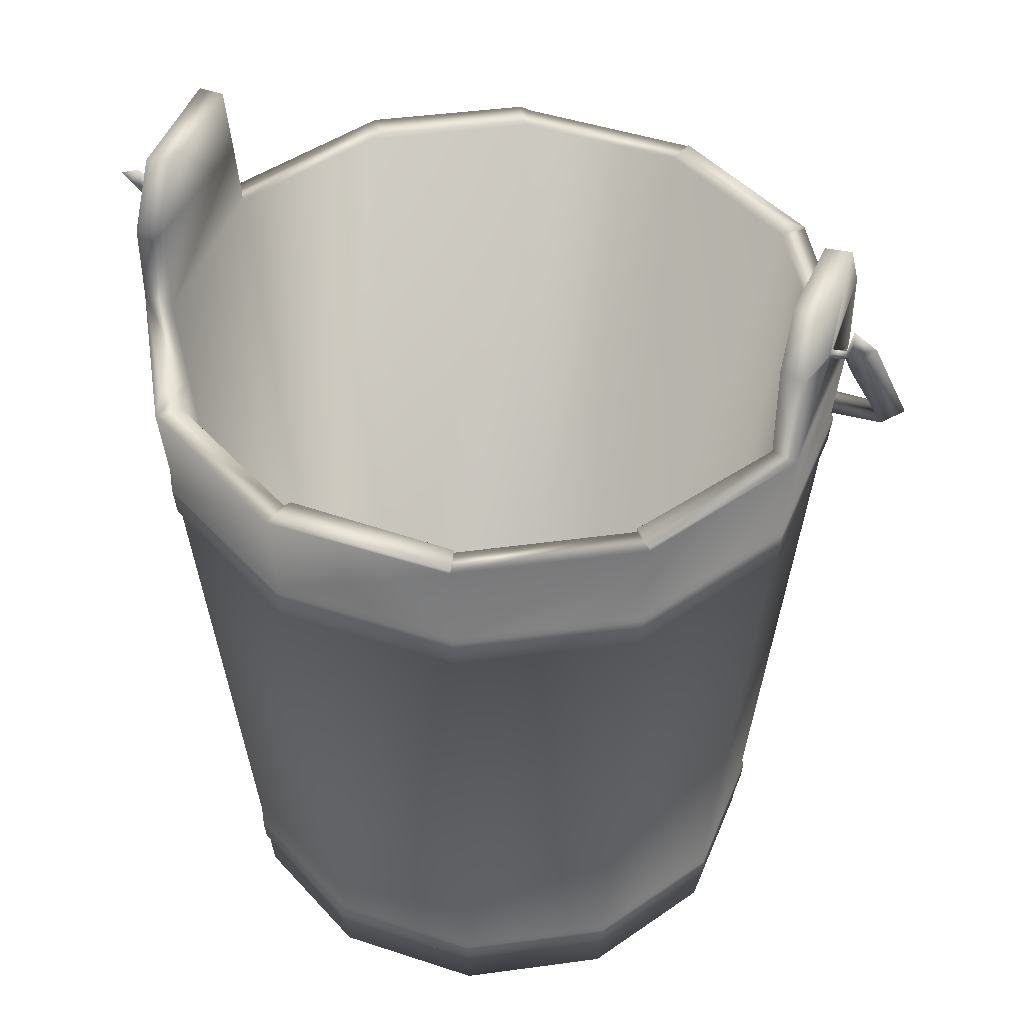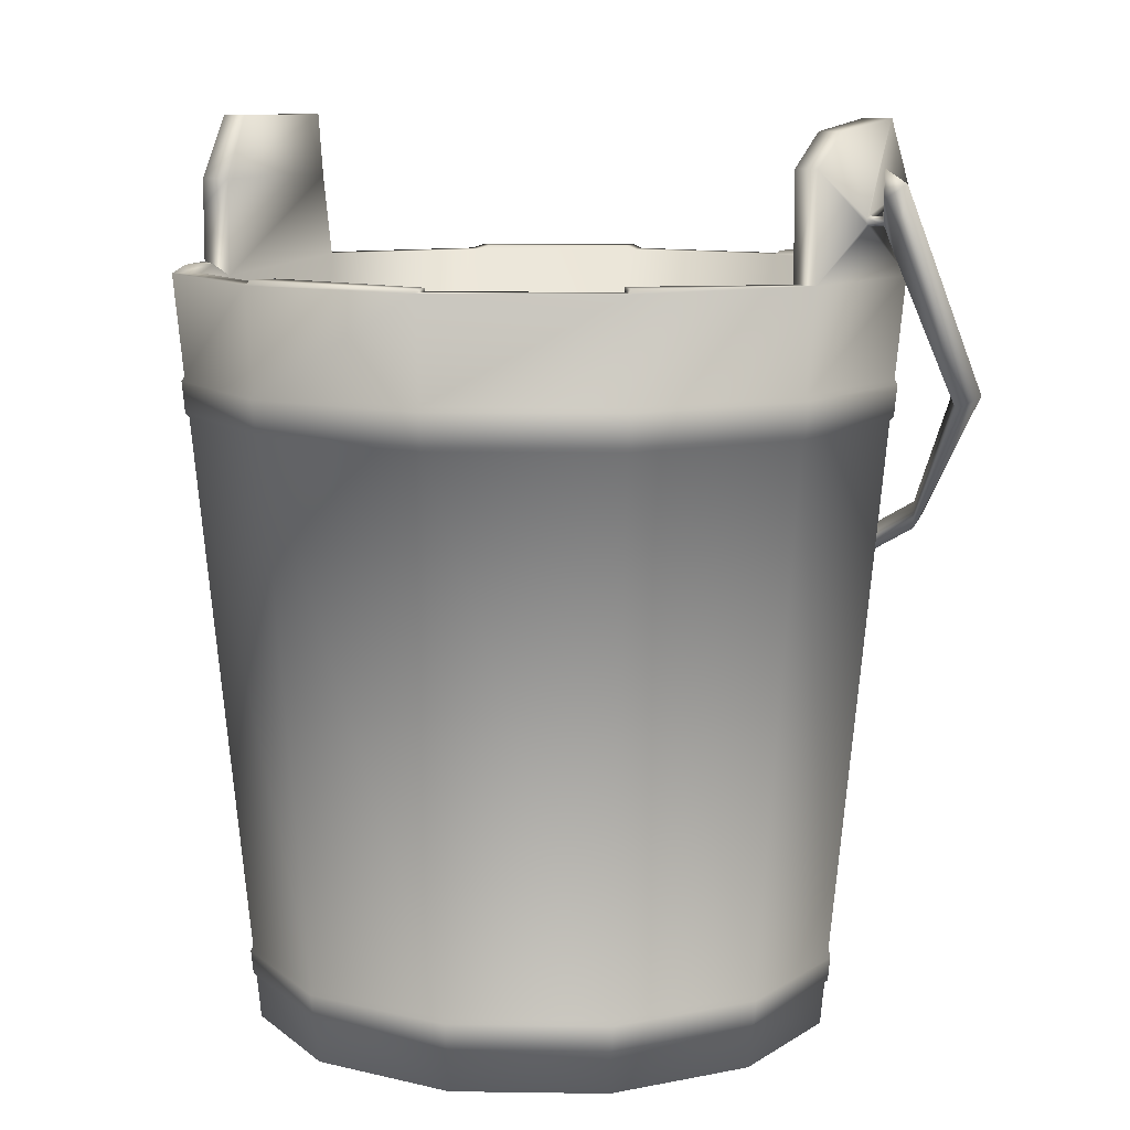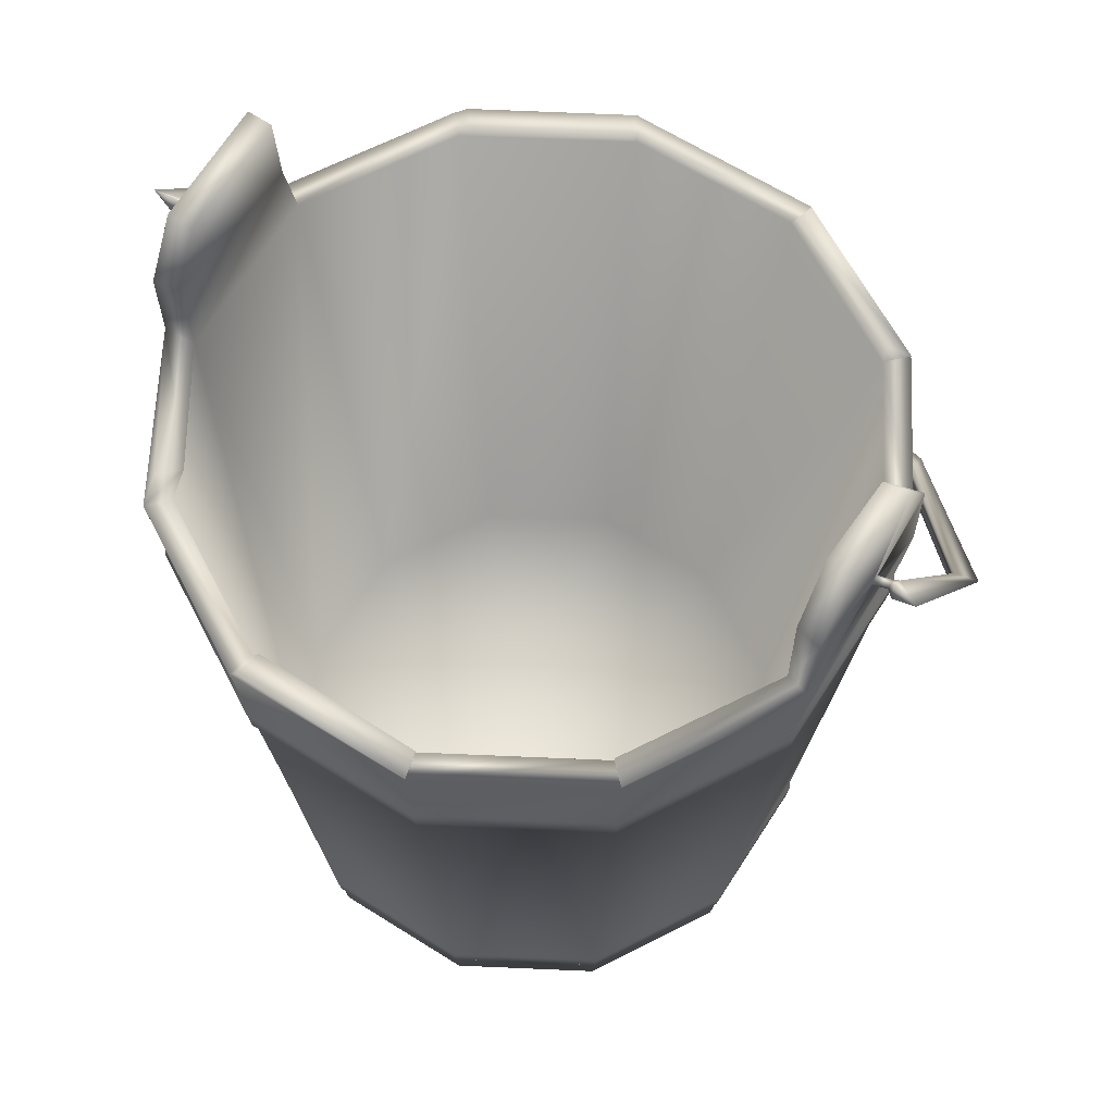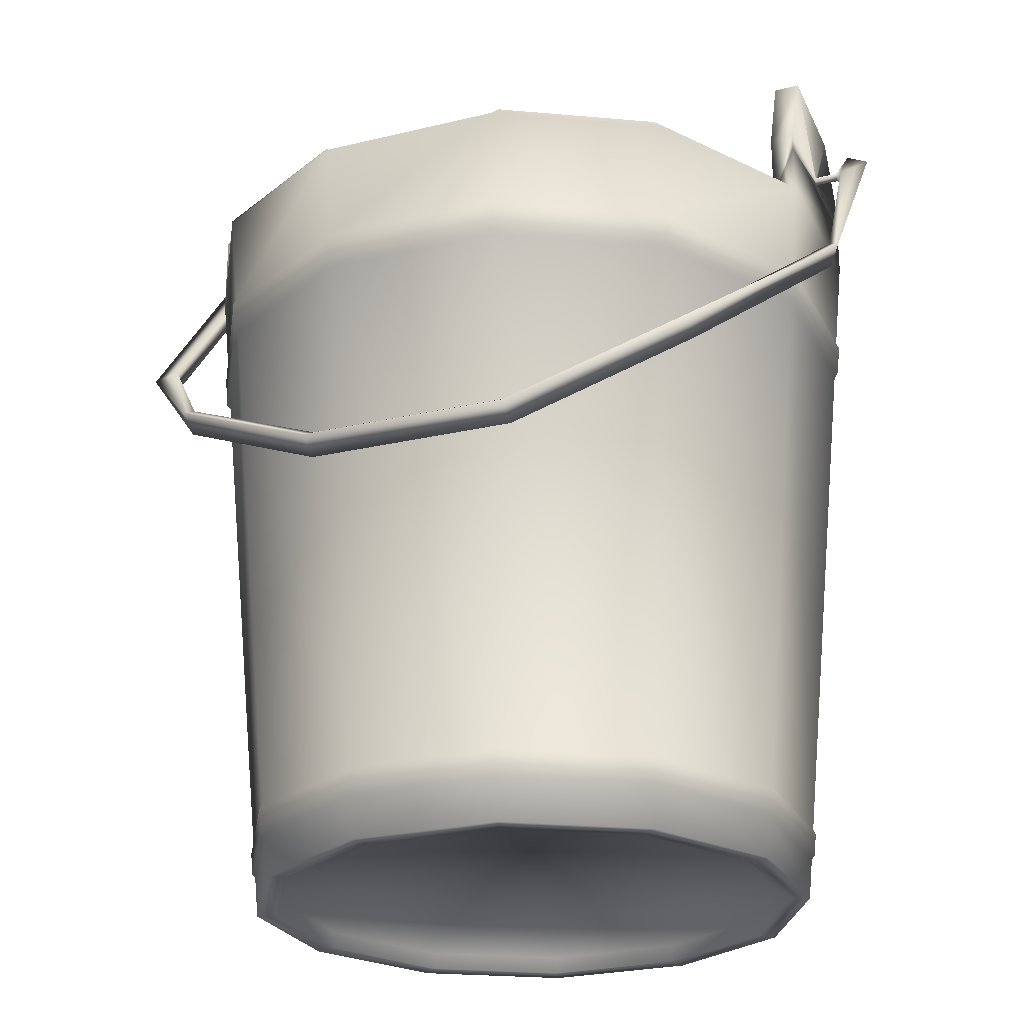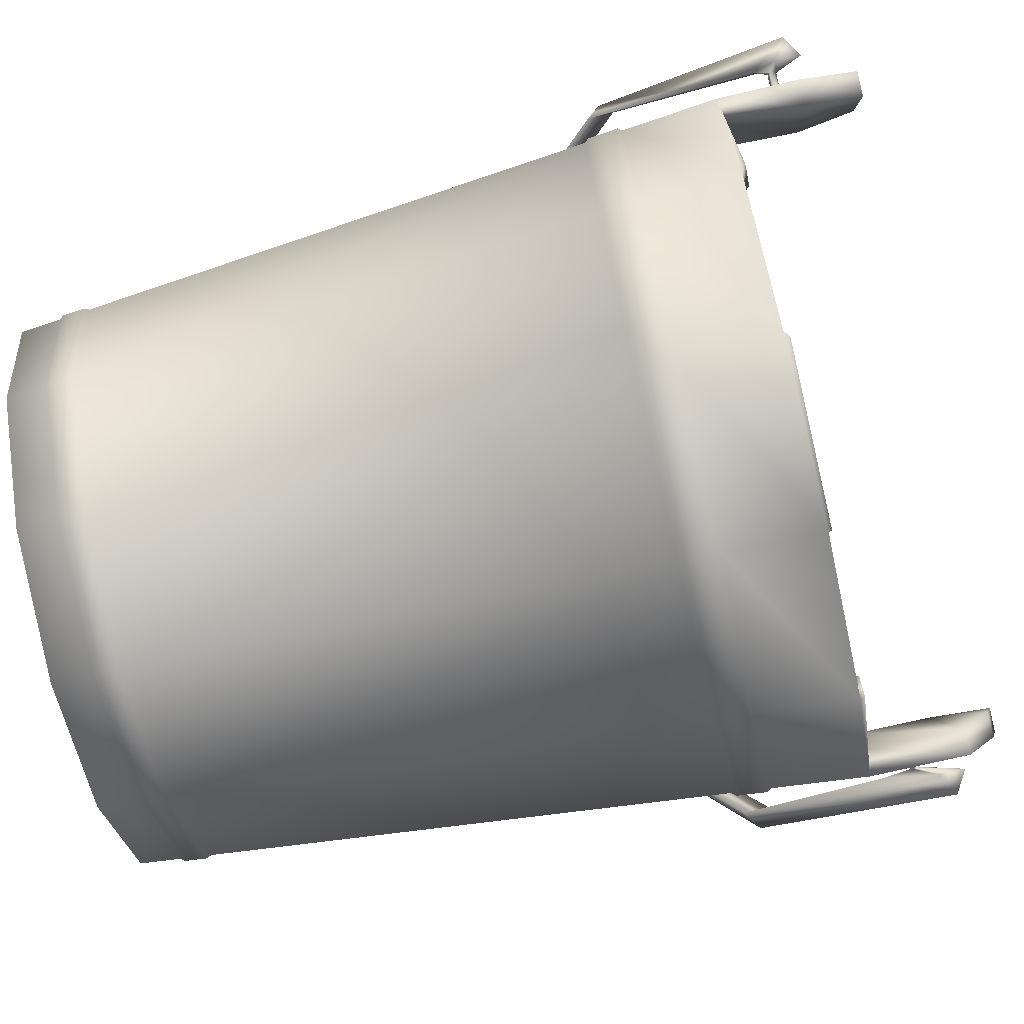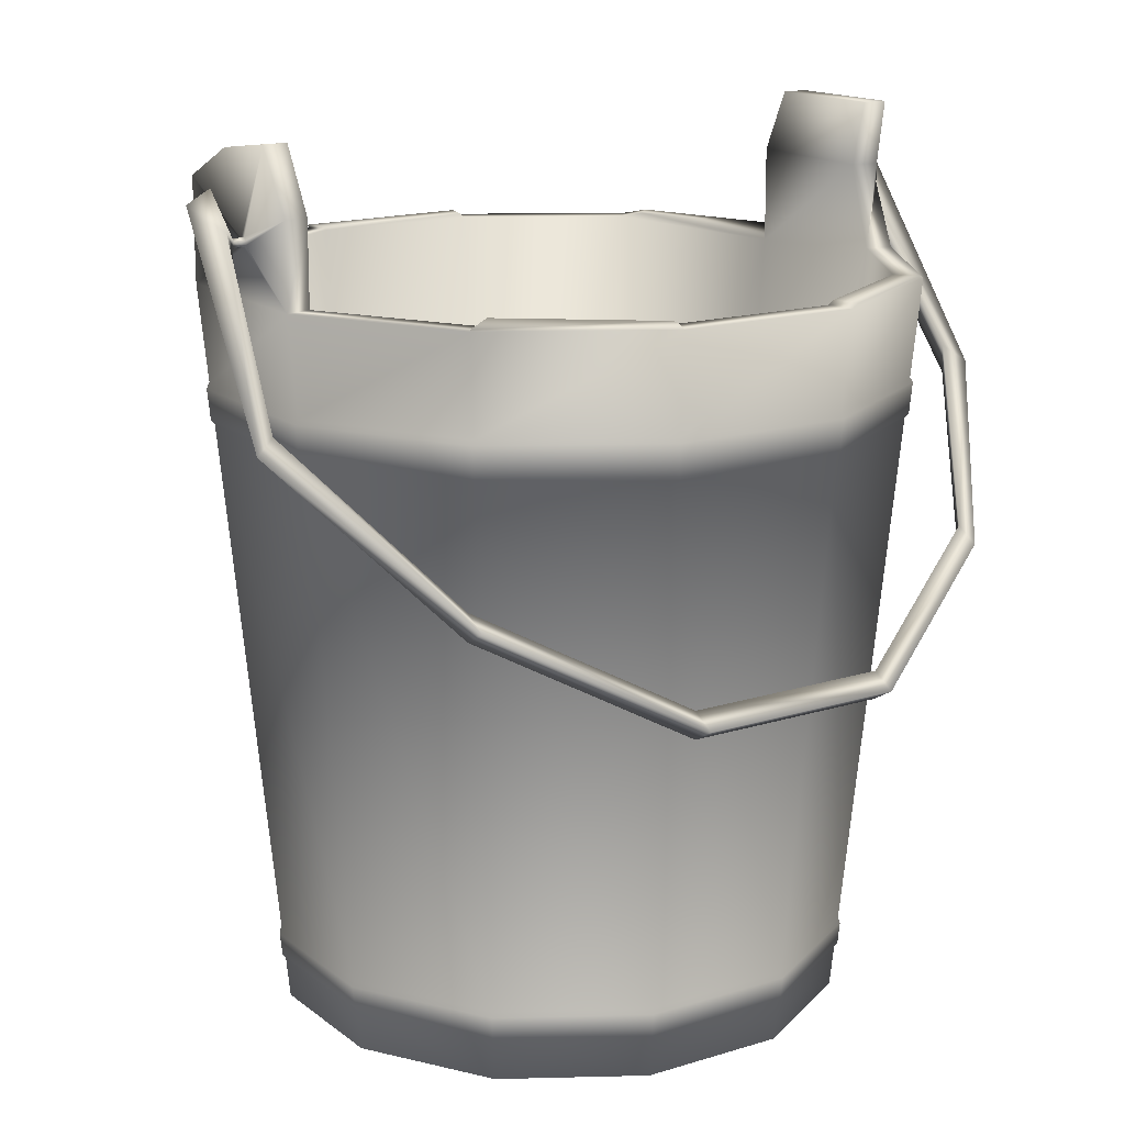
<metadata>
{"format":"obj","ext":"obj","renderer":"f3d","projection":"perspective","resolution":1024,"background":"white","views":[{"elev":45.0,"azim":-174.0,"up":"+Y"},{"elev":9.8,"azim":-162.8,"up":"+Y"},{"elev":64.0,"azim":-162.5,"up":"+Y"},{"elev":-25.1,"azim":6.6,"up":"+Y"},{"elev":-75.0,"azim":103.1,"up":"+Z"},{"elev":15.6,"azim":-48.0,"up":"+Y"}]}
</metadata>
<code>
v  9.684 23.2 -5.591
v  11.18 23.2 -0
v  10.89 20.15 -0
v  9.429 20.14 -5.444
v  5.591 23.2 -9.684
v  5.444 20.14 -9.429
v  -0 23.2 -11.18
v  -0 20.14 -10.89
v  -5.591 23.2 -9.684
v  -5.444 20.14 -9.429
v  -9.684 23.22 -5.591
v  -9.429 20.16 -5.444
v  -11.18 23.2 -0
v  -10.89 20.14 -0
v  -9.684 23.2 5.591
v  -9.429 20.14 5.444
v  -5.591 23.2 9.684
v  -5.444 20.14 9.429
v  -0 23.2 11.18
v  -0 20.14 10.89
v  5.591 23.2 9.684
v  5.444 20.14 9.429
v  9.684 23.2 5.591
v  9.429 20.14 5.444
v  8.288 0.145 -0
v  7.177 0.145 -4.144
v  7.765 0.145 -4.483
v  8.966 0.145 -0
v  4.144 0.145 -7.177
v  4.483 0.145 -7.765
v  -0 0.145 -8.288
v  -0 0.145 -8.966
v  -4.144 0.145 -7.177
v  -4.483 0.145 -7.765
v  -7.177 0.145 -4.144
v  -7.765 0.145 -4.483
v  -8.288 0.145 -0
v  -8.966 0.145 -0
v  -7.177 0.145 4.144
v  -7.765 0.145 4.483
v  -4.144 0.145 7.177
v  -4.483 0.145 7.765
v  -0 0.145 8.288
v  -0 0.145 8.966
v  4.144 0.145 7.177
v  4.483 0.145 7.765
v  7.177 0.145 4.144
v  7.765 0.145 4.483
v  8.271 0.684 -0
v  7.163 0.684 -4.136
v  4.136 0.684 -7.163
v  0 0.684 -8.271
v  -4.136 0.684 -7.163
v  -7.163 0.684 -4.136
v  -8.271 0.684 -0
v  -7.163 0.684 4.136
v  -4.136 0.684 7.163
v  -0 0.684 8.271
v  4.136 0.684 7.163
v  7.163 0.684 4.136
v  0 0.684 -0
v  8.951 23.4 -4.25
v  10.34 22.76 -0
v  9.684 23.4 -4.673
v  5.168 23.2 -8.951
v  8.951 23.2 -5.168
v  -0 23.3 -10.34
v  4.95 23.36 -8.951
v  5.373 23.36 -9.684
v  -0 23.3 -11.18
v  -5.168 23.2 -8.951
v  -0 23.2 -10.34
v  -8.951 23.22 -5.168
v  -5.168 23.34 -8.951
v  -5.591 23.34 -9.684
v  -9.994 27.39 -3.779
v  -10.87 27.75 -1.157
v  -10.05 27.75 -1.052
v  -8.951 23.2 5.168
v  -10.34 23.2 -0
v  -5.35 23.33 9.075
v  -8.951 23.47 5.532
v  -9.684 23.25 5.591
v  -5.63 23.33 9.559
v  -0 23.2 10.34
v  -5.168 23.2 8.951
v  4.772 23.33 9.136
v  0.2574 23.32 10.34
v  0.2574 23.32 11.18
v  5.195 23.33 9.869
v  8.951 23.2 5.168
v  5.168 23.2 8.951
v  9.973 27.75 4.977
v  10.89 27.75 1.081
v  10.1 27.75 0.886
v  7.163 1.862 -4.136
v  8.271 1.862 -0
v  4.136 1.862 -7.163
v  0 1.862 -8.271
v  -4.136 1.862 -7.163
v  -7.163 1.862 -4.136
v  -8.271 1.862 -0
v  -7.163 1.862 4.136
v  -4.136 1.862 7.163
v  -0 1.862 8.271
v  4.136 1.862 7.163
v  7.163 1.862 4.136
v  0 1.862 -0
v  -10.34 25.8 -0
v  -11.18 25.8 -0
v  -8.951 26.4 -5.168
v  -9.684 26.4 -5.591
v  11.18 24.93 -0
v  9.684 25.21 4.936
v  10.34 25.8 -0
v  11.18 25.8 -0
v  8.951 25.8 4.513
v  9.684 25.8 4.936
v  -9.233 27.39 -3.461
v  9.188 27.75 4.749
v  -10.49 24.79 -2.589
v  -10.52 24.72 -2.479
v  -10.98 24.72 -2.483
v  -10.96 24.79 -2.594
v  -10.95 24.97 -2.618
v  -10.48 24.95 -2.613
v  -10.98 25 -2.476
v  -10.52 25.03 -2.446
v  -10.99 24.93 -2.357
v  -10.55 24.93 -2.349
v  -11.01 24.78 -2.387
v  -10.55 24.79 -2.348
v  11.31 25.27 3.094
v  10.66 20.06 7.054
v  10.92 19.63 7.754
v  12.27 25.82 2.861
v  10.66 19.2 7.054
v  11.38 24.65 2.858
v  6.281 15.61 10.84
v  6.097 15.18 11.56
v  6.281 14.75 10.84
v  0.7358 12.49 11.83
v  0.5521 12.07 12.54
v  0.7358 11.64 11.83
v  -5.586 12.49 10.24
v  -5.77 12.07 10.96
v  -5.586 11.64 10.24
v  -10.46 15.61 6.157
v  -10.65 15.18 6.877
v  -10.46 14.75 6.157
v  -12.59 20.06 0.8217
v  -13.31 19.63 0.9726
v  -12.59 19.2 0.8217
v  -11.18 25.2 -2.447
v  -11.08 26.38 -3.196
v  -11.78 25.96 -3.443
v  -11.08 25.53 -3.196
v  -11.22 23.87 -2.143
v  11.62 25.39 2.515
v  11.62 26.24 2.515
v  11.29 25.17 2.748
v  11.22 25.1 2.863
v  10.47 25.1 2.671
v  10.5 25.17 2.553
v  10.5 25.31 2.554
v  11.29 25.31 2.748
v  10.47 25.38 2.673
v  11.22 25.39 2.859
v  10.44 25.31 2.79
v  11.16 25.31 2.985
v  10.44 25.17 2.79
v  11.16 25.17 2.982
v  10.98 20.01 -0
v  9.509 20 -5.49
v  5.49 20 -9.509
v  -0 20 -10.98
v  -5.49 20 -9.509
v  -9.509 20.03 -5.49
v  -10.98 20 -0
v  -9.509 20 5.49
v  -5.49 20 9.509
v  -0 20 10.98
v  5.49 20 9.509
v  9.509 20 5.49
v  10.77 18.91 -0
v  9.185 2.418 -0
v  7.954 2.418 -4.592
v  9.327 18.91 -5.385
v  4.592 2.418 -7.954
v  5.385 18.91 -9.327
v  -0 2.418 -9.185
v  -0 18.91 -10.77
v  -4.592 2.418 -7.954
v  -5.385 18.91 -9.327
v  -7.954 2.42 -4.592
v  -9.327 18.93 -5.385
v  -9.185 2.418 -0
v  -10.77 18.91 -0
v  -7.954 2.418 4.592
v  -9.327 18.91 5.385
v  -4.592 2.418 7.954
v  -5.385 18.91 9.327
v  -0 2.418 9.185
v  -0 18.91 10.77
v  4.592 2.418 7.954
v  5.385 18.91 9.327
v  7.954 2.418 4.592
v  9.327 18.91 5.385
v  9.258 2.263 -0
v  8.018 2.263 -4.629
v  4.629 2.263 -8.018
v  -0 2.263 -9.258
v  -4.629 2.263 -8.018
v  -8.018 2.265 -4.629
v  -9.258 2.263 -0
v  -8.018 2.263 4.629
v  -4.629 2.263 8.018
v  -0 2.263 9.258
v  4.629 2.263 8.018
v  8.018 2.263 4.629
v  9.092 1.45 -0
v  7.873 1.45 -4.546
v  4.546 1.45 -7.873
v  -0 1.45 -9.092
v  -4.546 1.45 -7.873
v  -7.873 1.451 -4.546
v  -9.092 1.45 -0
v  -7.873 1.45 4.546
v  -4.546 1.45 7.873
v  -0 1.45 9.092
v  4.546 1.45 7.873
v  7.873 1.45 4.546
v  9.189 1.544 -0
v  7.958 1.544 -4.594
v  4.594 1.544 -7.958
v  -0 1.544 -9.189
v  -4.594 1.544 -7.958
v  -7.958 1.545 -4.594
v  -9.189 1.544 -0
v  -7.958 1.544 4.594
v  -4.594 1.544 7.958
v  -0 1.544 9.189
v  4.594 1.544 7.958
v  7.958 1.544 4.594
v  10.89 19.05 -0
v  9.428 19.04 -5.444
v  5.444 19.04 -9.428
v  -0 19.04 -10.89
v  -5.444 19.04 -9.428
v  -9.428 19.07 -5.444
v  -10.89 19.04 -0
v  -9.428 19.04 5.444
v  -5.444 19.04 9.428
v  -0 19.04 10.89
v  5.444 19.04 9.428
v  9.428 19.04 5.444
o Bucket
g Bucket
f 1 2 3 4
f 5 1 4 6
f 7 5 6 8
f 9 7 8 10
f 11 9 10 12
f 13 11 12 14
f 15 13 14 16
f 17 15 16 18
f 19 17 18 20
f 21 19 20 22
f 23 21 22 24
f 2 23 24 3
f 25 26 27 28
f 26 29 30 27
f 29 31 32 30
f 31 33 34 32
f 33 35 36 34
f 35 37 38 36
f 37 39 40 38
f 39 41 42 40
f 41 43 44 42
f 43 45 46 44
f 45 47 48 46
f 47 25 28 48
f 49 50 26 25
f 50 51 29 26
f 51 52 31 29
f 52 53 33 31
f 53 54 35 33
f 54 55 37 35
f 55 56 39 37
f 56 57 41 39
f 57 58 43 41
f 58 59 45 43
f 59 60 47 45
f 60 49 25 47
f 50 49 61
f 51 50 61
f 52 51 61
f 53 52 61
f 54 53 61
f 55 54 61
f 56 55 61
f 57 56 61
f 58 57 61
f 59 58 61
f 60 59 61
f 49 60 61
f 62 63 2 64
f 65 66 1 5
f 67 68 69 70
f 71 72 7 9
f 73 74 75 11
f 76 77 78
f 79 80 13 15
f 81 82 83 84
f 85 86 17 19
f 87 88 89 90
f 91 92 21 23
f 93 94 95
f 96 97 63 66
f 98 96 66 65
f 99 98 65 72
f 100 99 72 71
f 101 100 71 73
f 102 101 73 80
f 103 102 80 79
f 104 103 79 86
f 105 104 86 85
f 106 105 85 92
f 107 106 92 91
f 97 107 91 63
f 97 96 108
f 96 98 108
f 98 99 108
f 99 100 108
f 100 101 108
f 101 102 108
f 102 103 108
f 103 104 108
f 104 105 108
f 105 106 108
f 106 107 108
f 107 97 108
f 109 110 13 80
f 111 109 80 73
f 112 111 73 11
f 23 2 113 114
f 115 116 113 2 63
f 117 115 63 91
f 91 23 114 118 117
f 78 77 110 109
f 109 111 119
f 76 119 111 112
f 95 94 116 115
f 115 117 120
f 93 120 117 118
f 121 122 123 124
f 124 125 126 121
f 125 127 128 126
f 127 129 130 128
f 129 131 132 130
f 131 123 122 132
f 133 134 135 136
f 135 137 138 136
f 139 140 135 134
f 141 139 134 137
f 140 141 137 135
f 142 143 140 139
f 144 142 139 141
f 143 144 141 140
f 145 146 143 142
f 147 145 142 144
f 146 147 144 143
f 148 149 146 145
f 150 148 145 147
f 149 150 147 146
f 151 152 149 148
f 153 151 148 150
f 152 153 150 149
f 154 155 156
f 156 157 158 153 152
f 159 160 136
f 156 155 157
f 161 162 163 164
f 164 165 166 161
f 165 167 168 166
f 167 169 170 168
f 169 171 172 170
f 171 163 162 172
f 138 137 134 133
f 168 160 159 166
f 159 138 161 166
f 138 159 136
f 136 160 133
f 160 168 170
f 172 162 138 133
f 162 161 138
f 113 116 164 163
f 114 171 169 118
f 93 118 169 167
f 114 113 163 171
f 151 153 158 154
f 155 154 129 127
f 158 123 131
f 124 157 125
f 124 123 158 157
f 154 158 131 129
f 155 127 125 157
f 132 122 13
f 128 130 110 77
f 122 11 13
f 167 165 94 93
f 165 164 116 94
f 133 160 170 172
f 120 95 115
f 95 120 93
f 152 151 154 156
f 119 78 109
f 11 122 121 112
f 112 121 126 76
f 126 128 77 76
f 132 13 110 130
f 78 119 76
f 19 21 90 89
f 21 92 87 90
f 92 85 88 87
f 85 19 89 88
f 15 17 84 83
f 17 86 81 84
f 86 79 82 81
f 79 15 83 82
f 9 11 75
f 73 71 74
f 71 9 75 74
f 2 1 64
f 1 66 62 64
f 66 63 62
f 5 7 70 69
f 7 72 67 70
f 72 65 68 67
f 65 5 69 68
f 3 173 174 4
f 4 174 175 6
f 6 175 176 8
f 8 176 177 10
f 10 177 178 12
f 12 178 179 14
f 14 179 180 16
f 16 180 181 18
f 18 181 182 20
f 20 182 183 22
f 22 183 184 24
f 24 184 173 3
f 185 186 187 188
f 188 187 189 190
f 190 189 191 192
f 192 191 193 194
f 194 193 195 196
f 196 195 197 198
f 198 197 199 200
f 200 199 201 202
f 202 201 203 204
f 204 203 205 206
f 206 205 207 208
f 208 207 186 185
f 186 209 210 187
f 187 210 211 189
f 189 211 212 191
f 191 212 213 193
f 193 213 214 195
f 195 214 215 197
f 197 215 216 199
f 199 216 217 201
f 201 217 218 203
f 203 218 219 205
f 205 219 220 207
f 207 220 209 186
f 221 28 27 222
f 222 27 30 223
f 223 30 32 224
f 224 32 34 225
f 225 34 36 226
f 226 36 38 227
f 227 38 40 228
f 228 40 42 229
f 229 42 44 230
f 230 44 46 231
f 231 46 48 232
f 232 48 28 221
f 233 221 222 234
f 234 222 223 235
f 235 223 224 236
f 236 224 225 237
f 237 225 226 238
f 238 226 227 239
f 239 227 228 240
f 240 228 229 241
f 241 229 230 242
f 242 230 231 243
f 243 231 232 244
f 244 232 221 233
f 209 233 234 210
f 210 234 235 211
f 211 235 236 212
f 212 236 237 213
f 213 237 238 214
f 214 238 239 215
f 215 239 240 216
f 216 240 241 217
f 217 241 242 218
f 218 242 243 219
f 219 243 244 220
f 220 244 233 209
f 173 245 246 174
f 174 246 247 175
f 175 247 248 176
f 176 248 249 177
f 177 249 250 178
f 178 250 251 179
f 179 251 252 180
f 180 252 253 181
f 181 253 254 182
f 182 254 255 183
f 183 255 256 184
f 184 256 245 173
f 245 185 188 246
f 246 188 190 247
f 247 190 192 248
f 248 192 194 249
f 249 194 196 250
f 250 196 198 251
f 251 198 200 252
f 252 200 202 253
f 253 202 204 254
f 254 204 206 255
f 255 206 208 256
f 256 208 185 245

</code>
